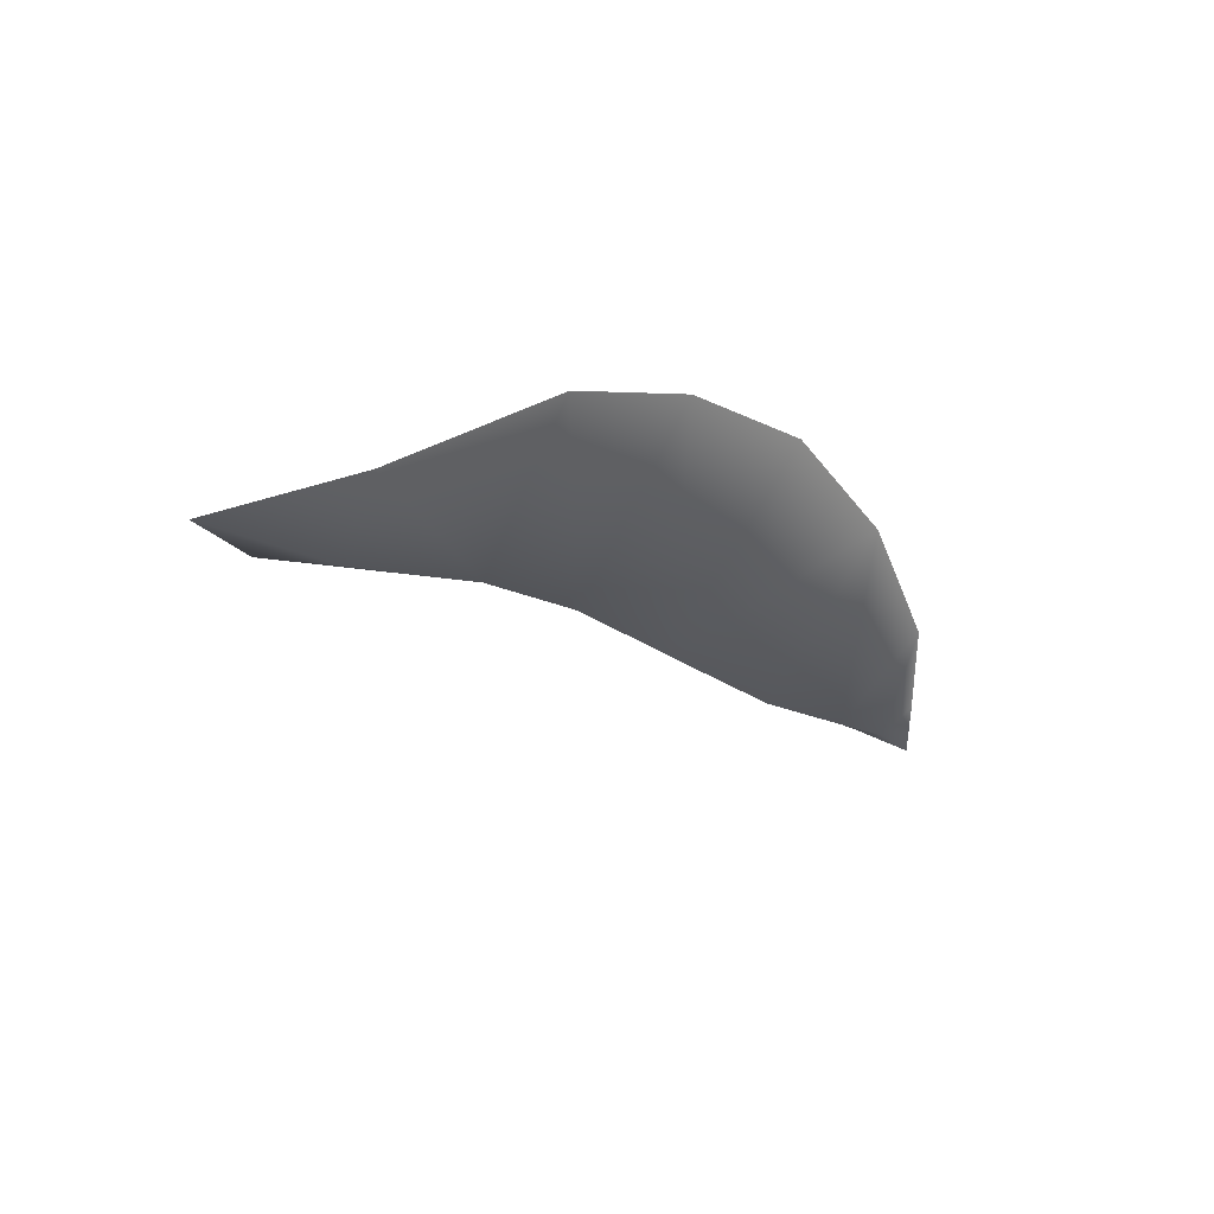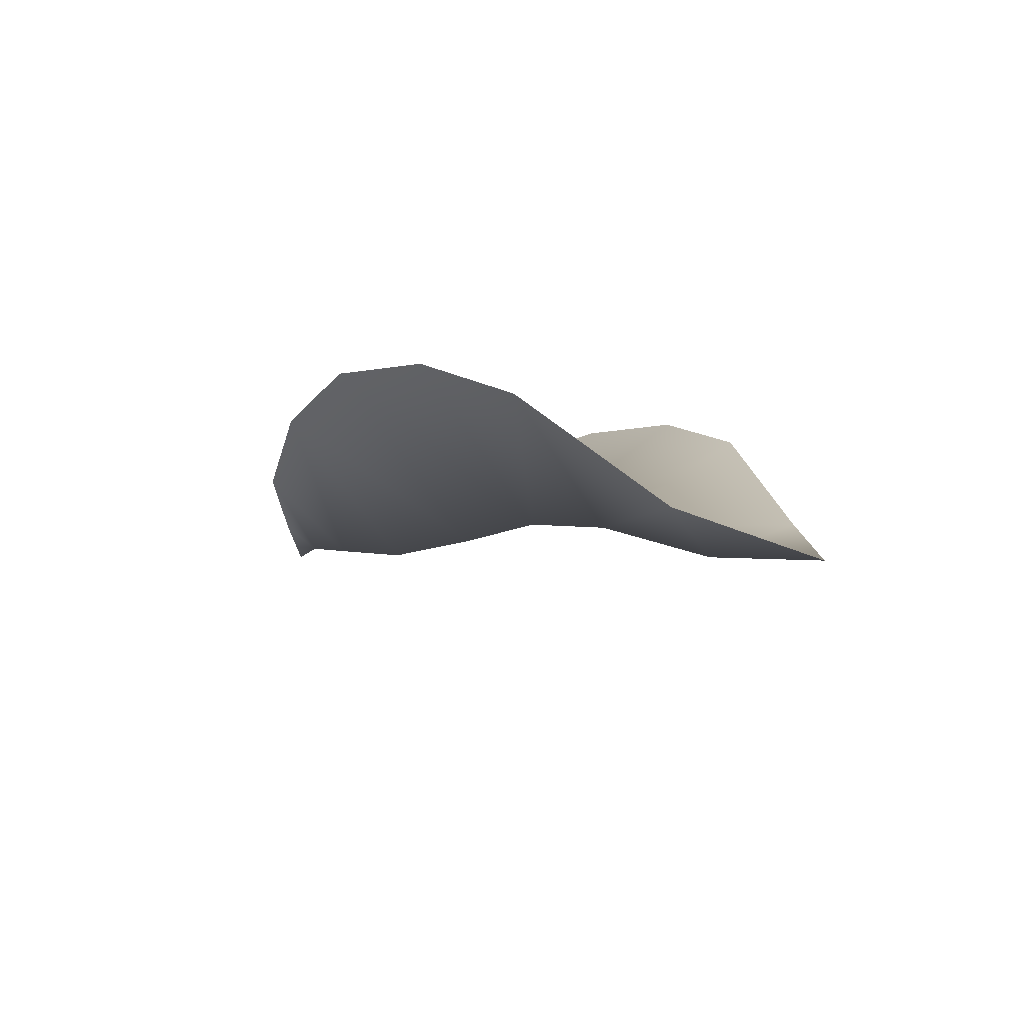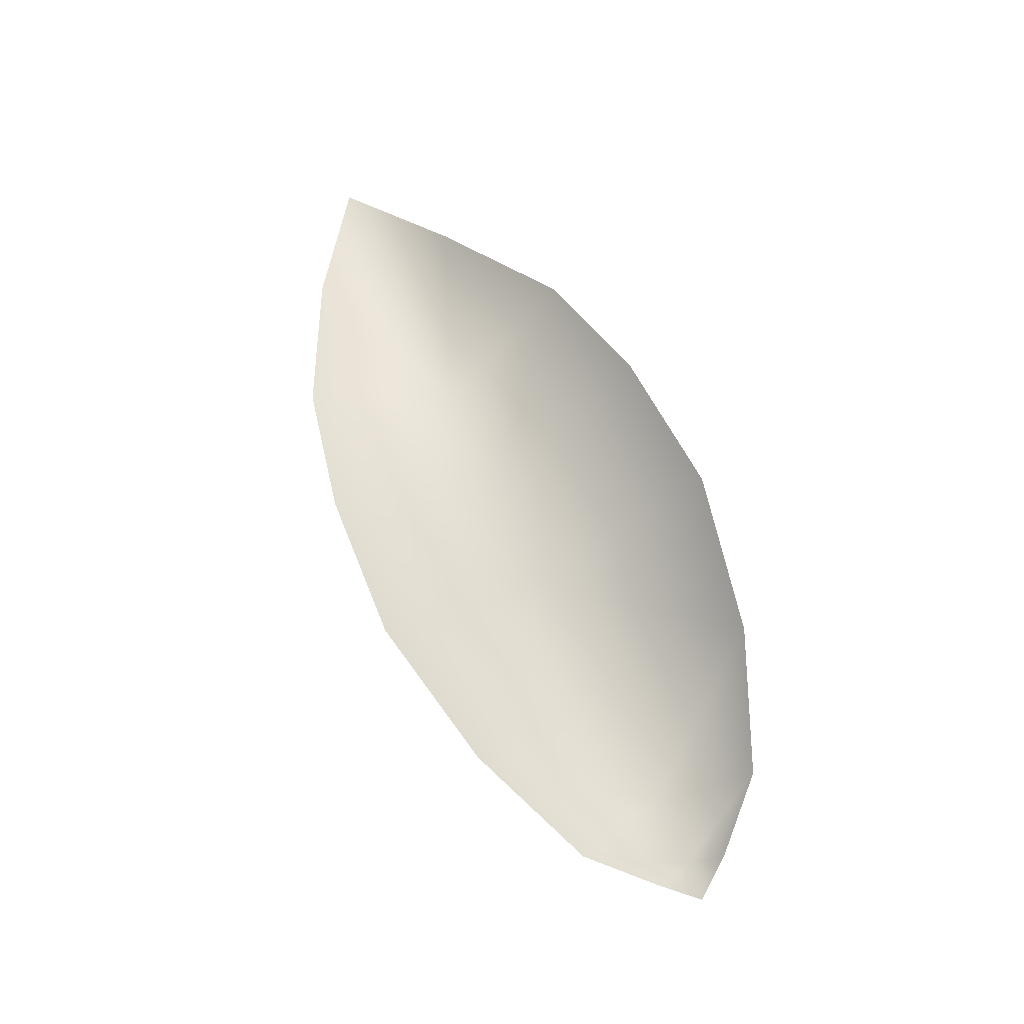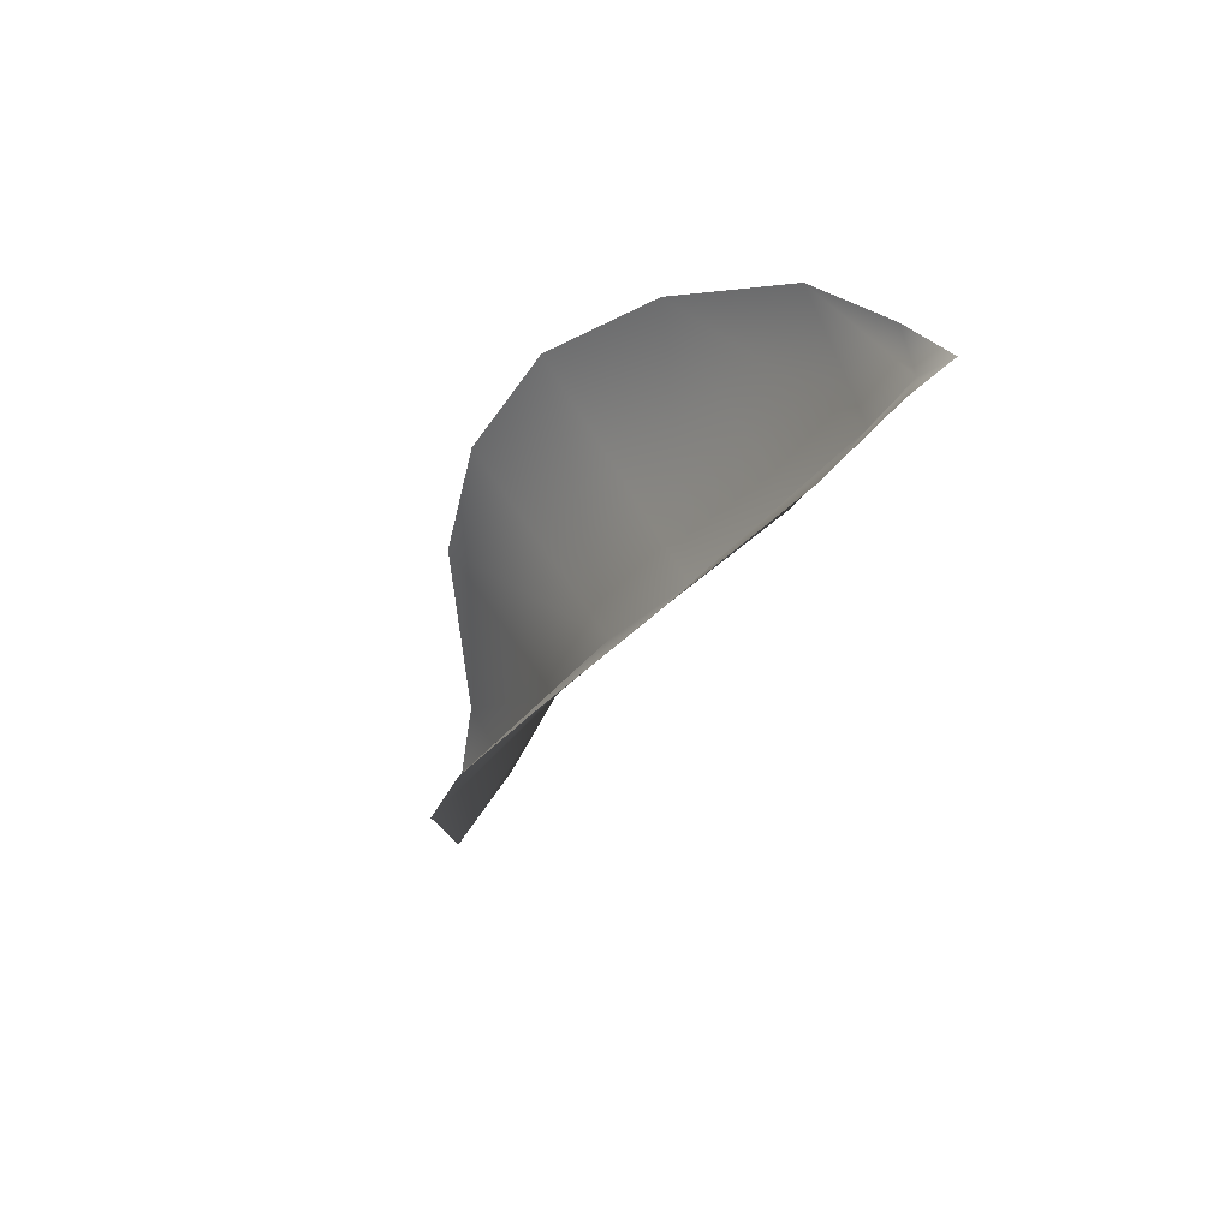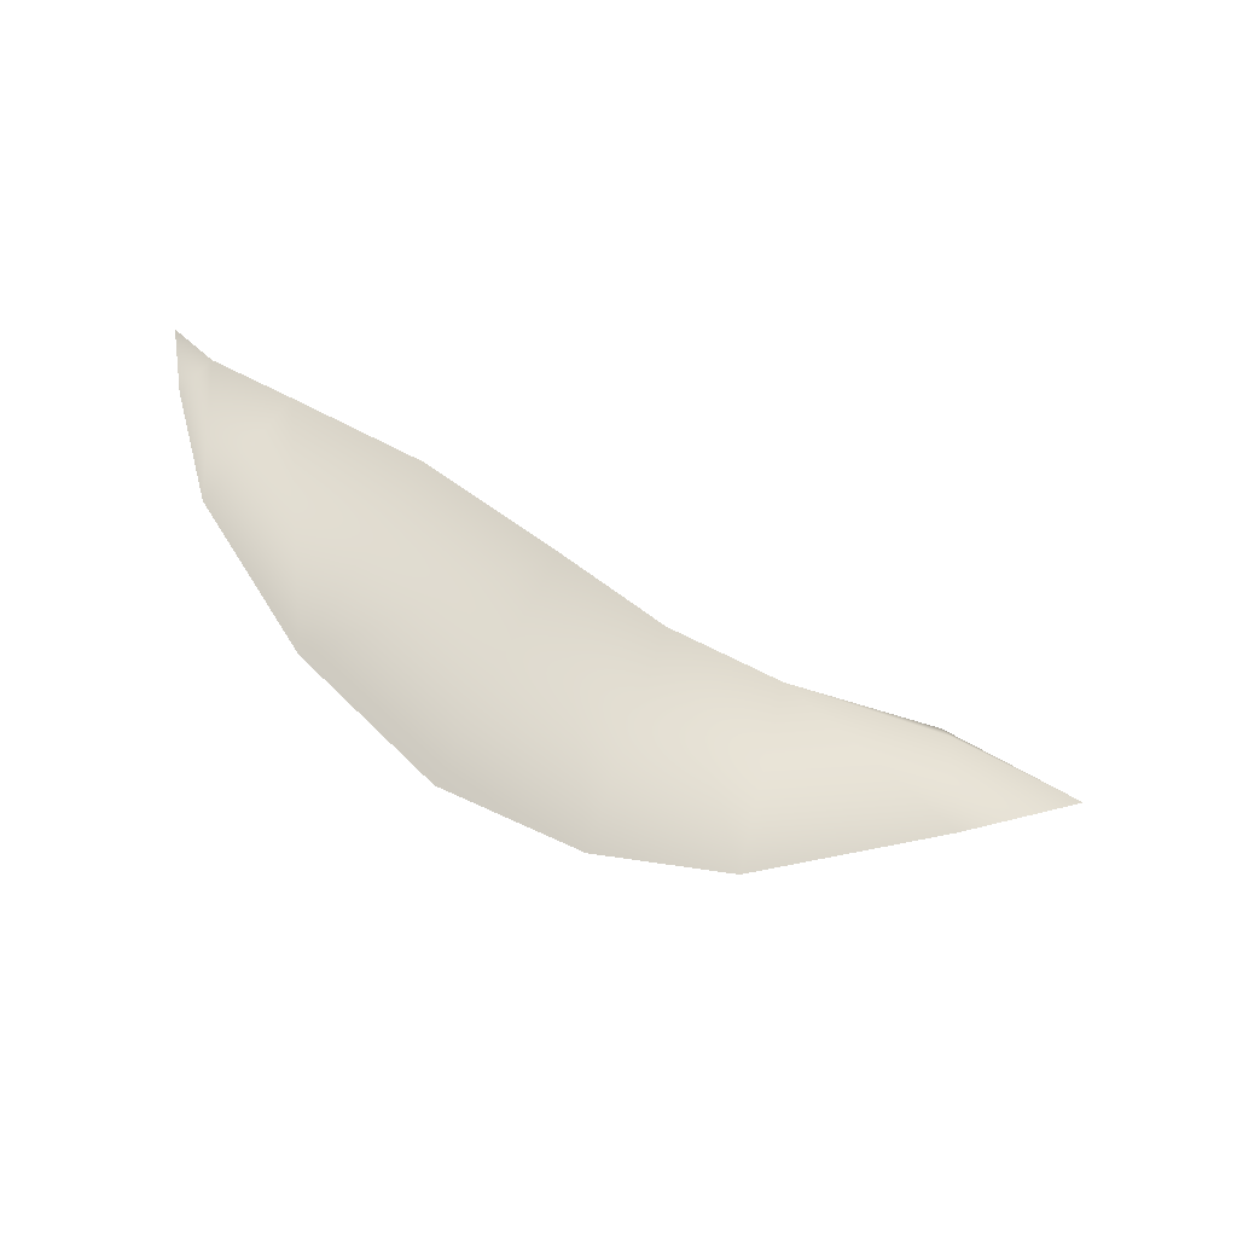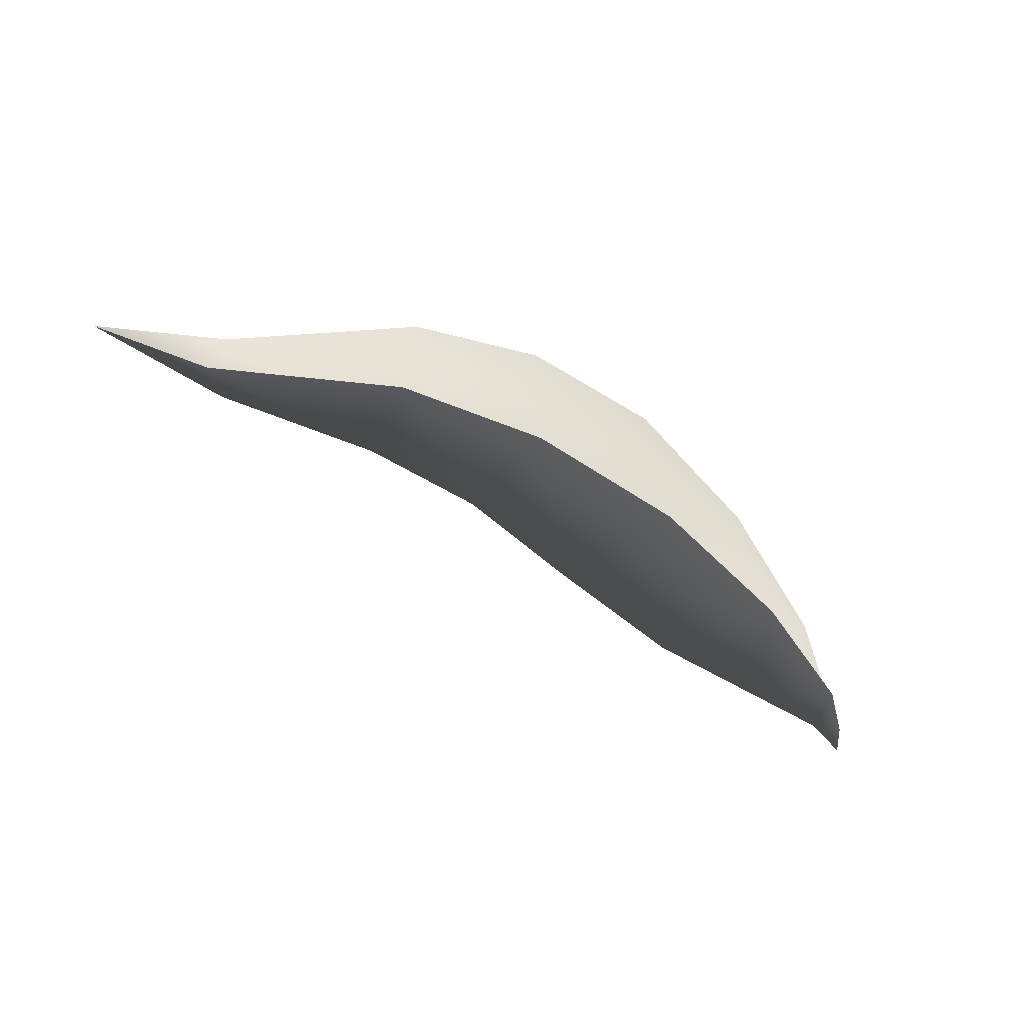
<metadata>
{"format":"obj","ext":"obj","renderer":"f3d","projection":"perspective","resolution":1024,"background":"white","views":[{"elev":-34.1,"azim":-46.4,"up":"+Z"},{"elev":-15.2,"azim":-127.0,"up":"+Z"},{"elev":79.9,"azim":64.3,"up":"+Z"},{"elev":-30.6,"azim":51.5,"up":"+Y"},{"elev":-58.7,"azim":137.6,"up":"+Y"},{"elev":-71.6,"azim":-42.5,"up":"+Y"}]}
</metadata>
<code>
g 12
v 0.09275 1.539e-05 0.0191
v -0.0004459 0.0008424 -0.001156
v 0.07187 0.04914 0.03763
v 0.1908 0.0002515 0.05789
v 0.167 0.09086 0.1241
v 0.2661 0.0001925 0.07588
v 0.2464 0.1073 0.1631
v 0.338 0.1125 0.181
v 0.3432 -0.0008663 0.08017
v 0.4357 0.09392 0.1757
v 0.434 -0.0007843 0.08752
v 0.5101 -8.903e-05 0.1057
v 0.52 0.06047 0.1546
v 0.5547 -6.426e-05 0.1166
v 0.5598 0.02238 0.1317
v 0.5796 -0.001743 0.1147
v 0.07071 -0.04959 0.04268
v -0.0004459 0.0008424 -0.001156
v 0.09275 1.539e-05 0.0191
v 0.1908 0.0002515 0.05789
v 0.1653 -0.09089 0.1264
v 0.2661 0.0001925 0.07588
v 0.2464 -0.1074 0.1633
v 0.3432 -0.0008663 0.08017
v 0.338 -0.1127 0.181
v 0.4357 -0.09406 0.1758
v 0.434 -0.0007843 0.08752
v 0.5101 -8.903e-05 0.1057
v 0.5199 -0.06061 0.1548
v 0.5547 -6.426e-05 0.1166
v 0.5598 -0.02252 0.1317
v 0.5796 -0.001743 0.1147
g 12_0
f 3 2 1
f 1 4 3
f 4 5 3
f 4 6 5
f 6 7 5
f 7 6 8
f 6 9 8
f 10 8 9
f 11 10 9
f 11 12 10
f 12 13 10
f 12 14 13
f 14 15 13
f 16 15 14
f 19 18 17
f 19 17 20
f 17 21 20
f 20 21 22
f 21 23 22
f 22 23 24
f 23 25 24
f 24 25 26
f 27 24 26
f 27 26 28
f 26 29 28
f 30 28 29
f 31 30 29
f 32 30 31

</code>
